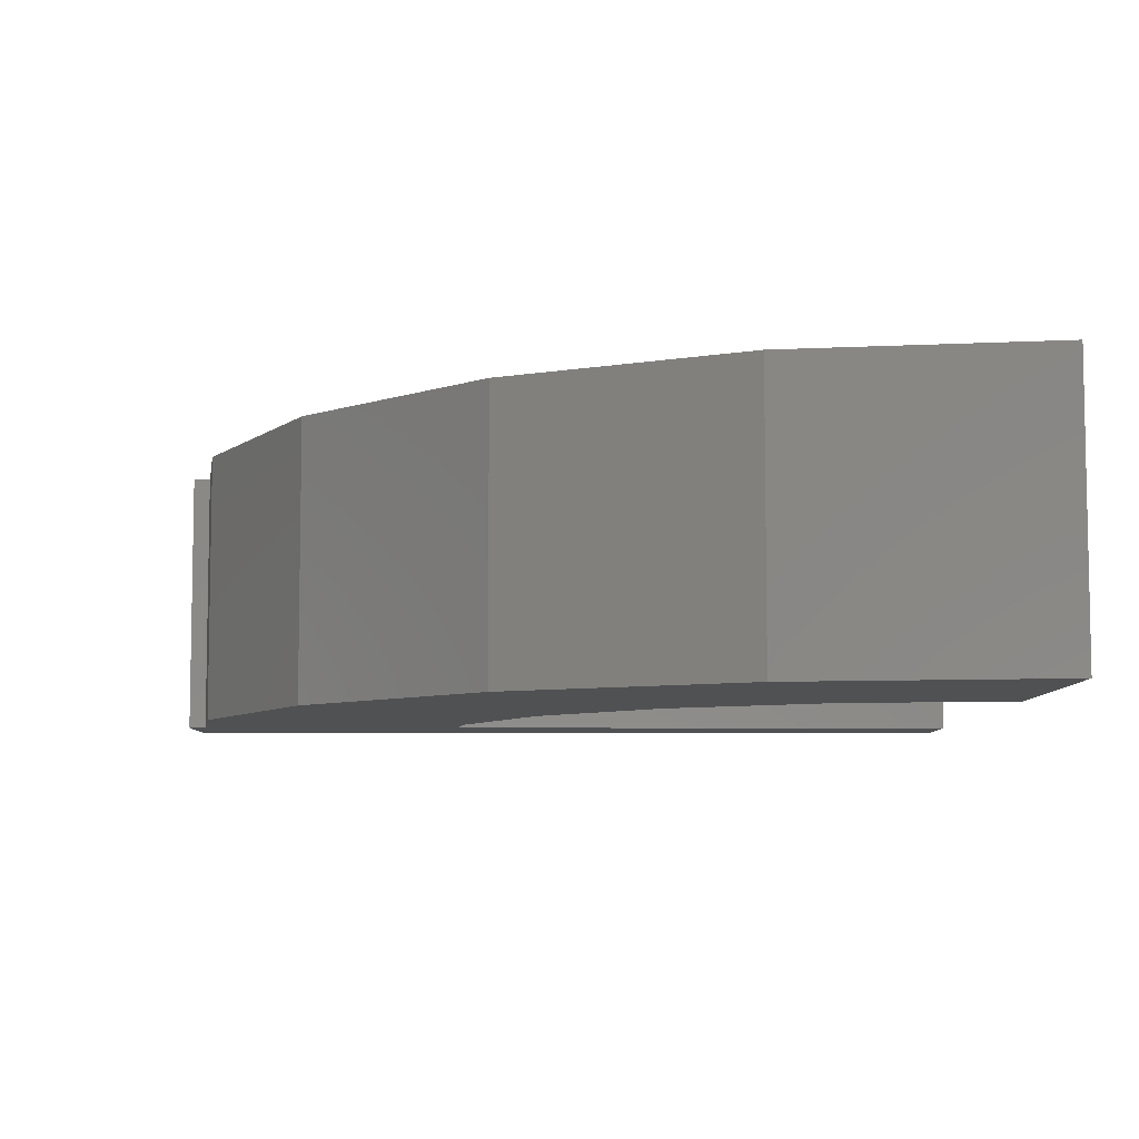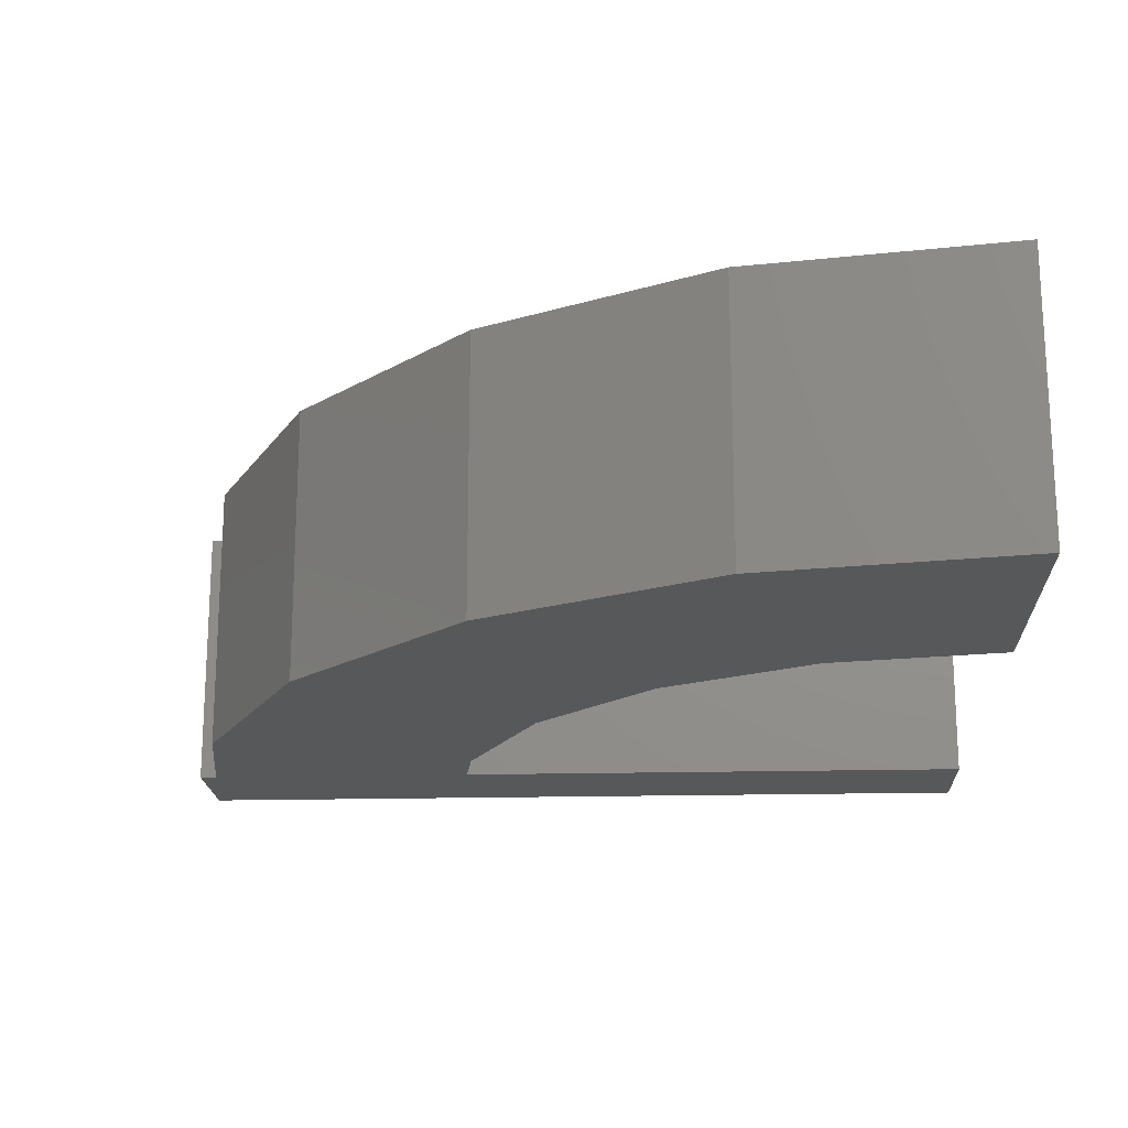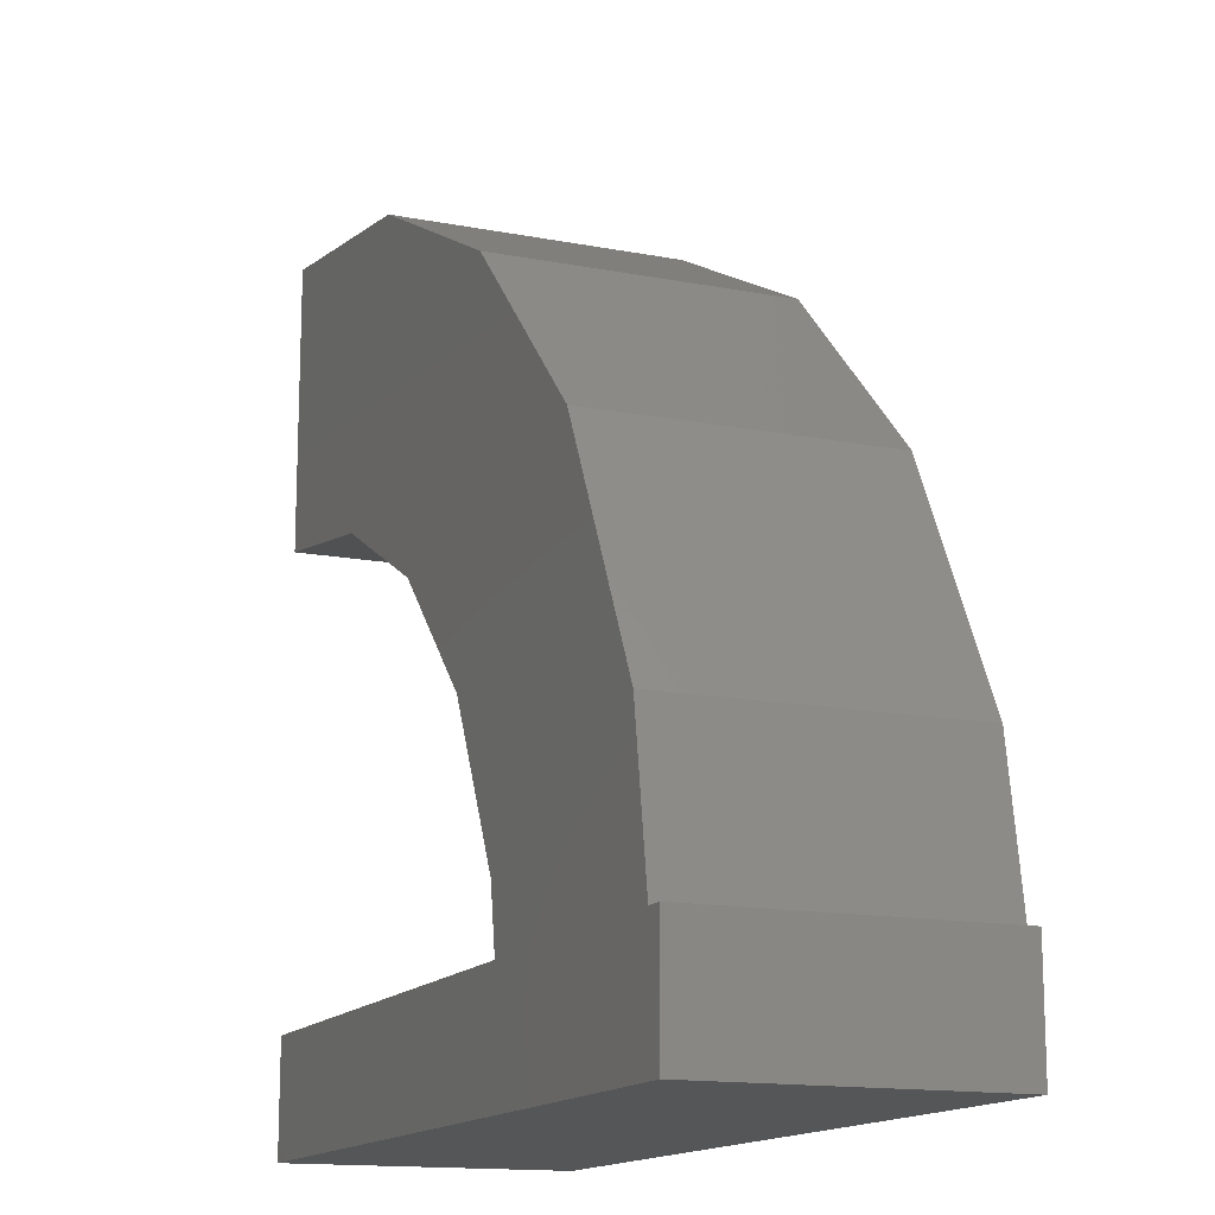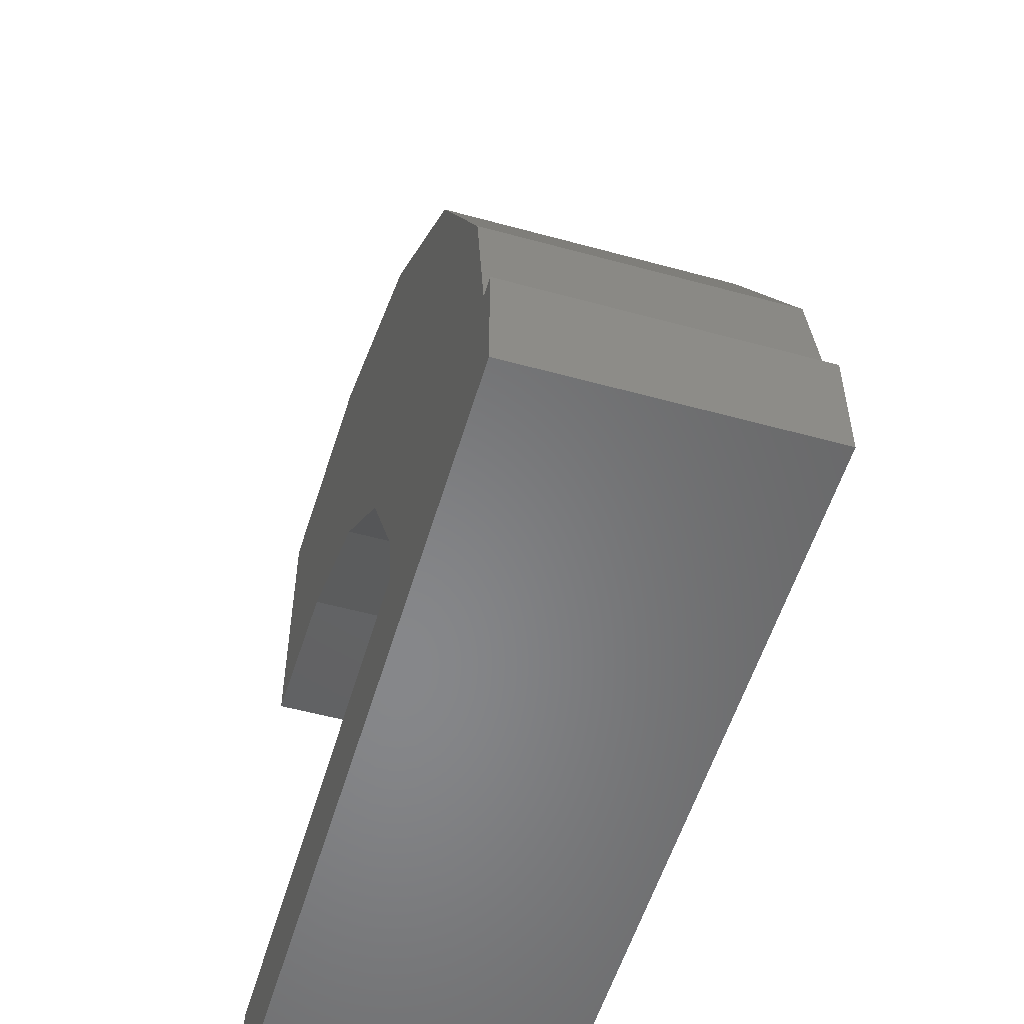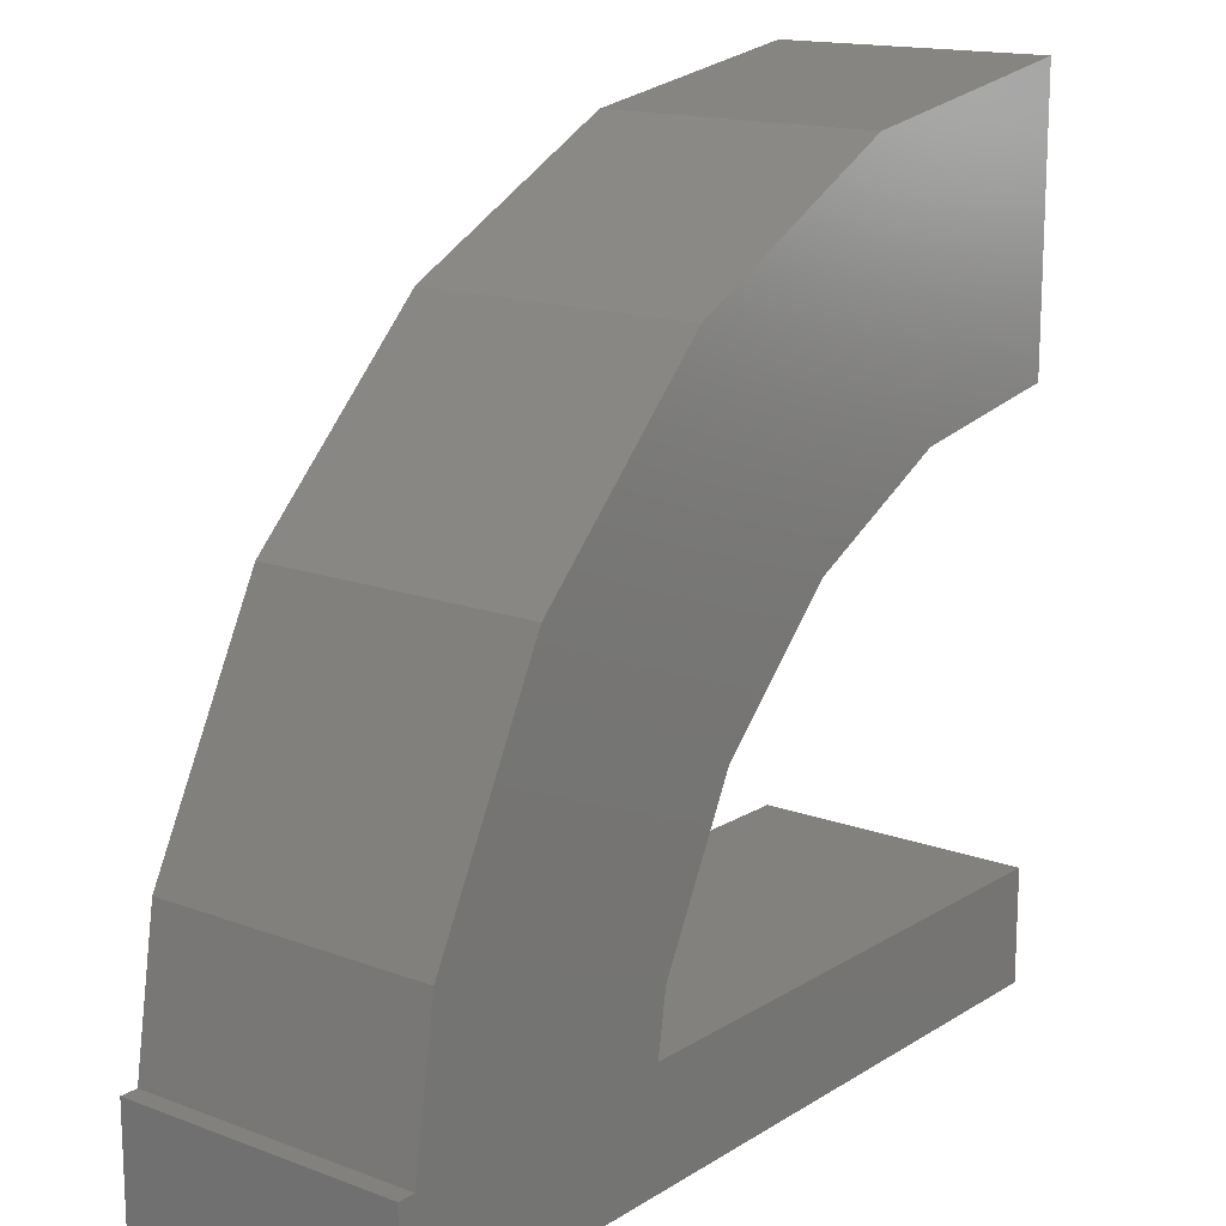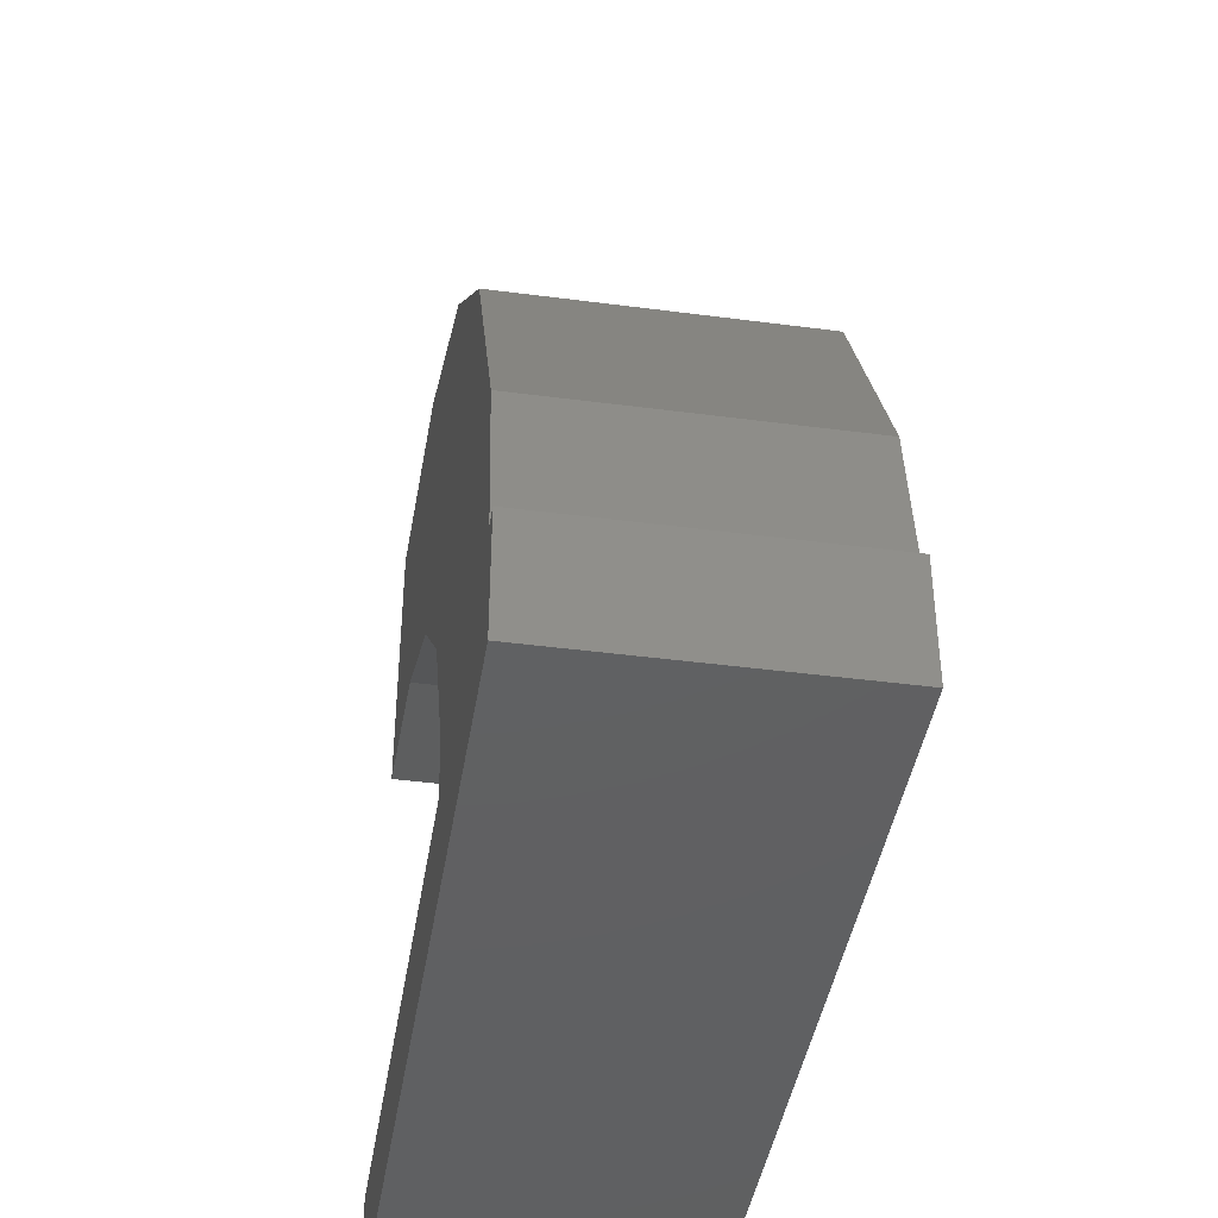
<metadata>
{"format":"stl","ext":"stl","renderer":"f3d","projection":"perspective","resolution":1024,"background":"white","views":[{"elev":-7.0,"azim":179.5,"up":"+Z"},{"elev":-18.8,"azim":-177.3,"up":"+Z"},{"elev":-14.6,"azim":67.3,"up":"+Y"},{"elev":-54.0,"azim":73.7,"up":"+Y"},{"elev":15.5,"azim":128.1,"up":"+Y"},{"elev":-42.1,"azim":81.0,"up":"+Y"}]}
</metadata>
<code>
# stl→obj: 32 verts, 60 faces
v 0 0 0
v 0 2 5
v 0 2 0
v 0 0 5
v 14.27 4.635 5
v 9.511 3.09 5
v 9.683 2 5
v 8.09 5.878 5
v 12.14 8.817 5
v 8.817 12.14 5
v 5.878 8.09 5
v 4.635 14.27 5
v 3.09 9.511 5
v 0 15 5
v 0 10 5
v 14.68 2 5
v 15 0 5
v 15 2 5
v 15 2 0
v 15 0 0
v 14.68 2 0
v 9.683 2 0
v 14.27 4.635 0
v 9.511 3.09 0
v 12.14 8.817 0
v 8.09 5.878 0
v 8.817 12.14 0
v 5.878 8.09 0
v 4.635 14.27 0
v 3.09 9.511 0
v 0 10 0
v 0 15 0
f 1 2 3
f 2 1 4
f 5 6 7
f 8 9 10
f 9 8 6
f 10 11 8
f 12 11 10
f 12 13 11
f 14 13 12
f 13 14 15
f 16 17 18
f 7 16 5
f 6 5 9
f 16 7 17
f 4 7 2
f 7 4 17
f 17 19 18
f 19 17 20
f 19 16 18
f 16 19 21
f 22 2 7
f 2 22 3
f 20 21 19
f 22 21 20
f 21 22 23
f 23 22 24
f 1 22 20
f 22 1 3
f 23 24 25
f 26 25 24
f 25 26 27
f 28 27 26
f 28 29 27
f 30 29 28
f 31 29 30
f 29 31 32
f 1 17 4
f 17 1 20
f 31 14 32
f 14 31 15
f 16 23 5
f 23 16 21
f 22 6 24
f 6 22 7
f 5 25 9
f 25 5 23
f 24 8 26
f 8 24 6
f 9 27 10
f 27 9 25
f 26 11 28
f 11 26 8
f 27 12 10
f 12 27 29
f 30 11 13
f 11 30 28
f 29 14 12
f 14 29 32
f 31 13 15
f 13 31 30

</code>
